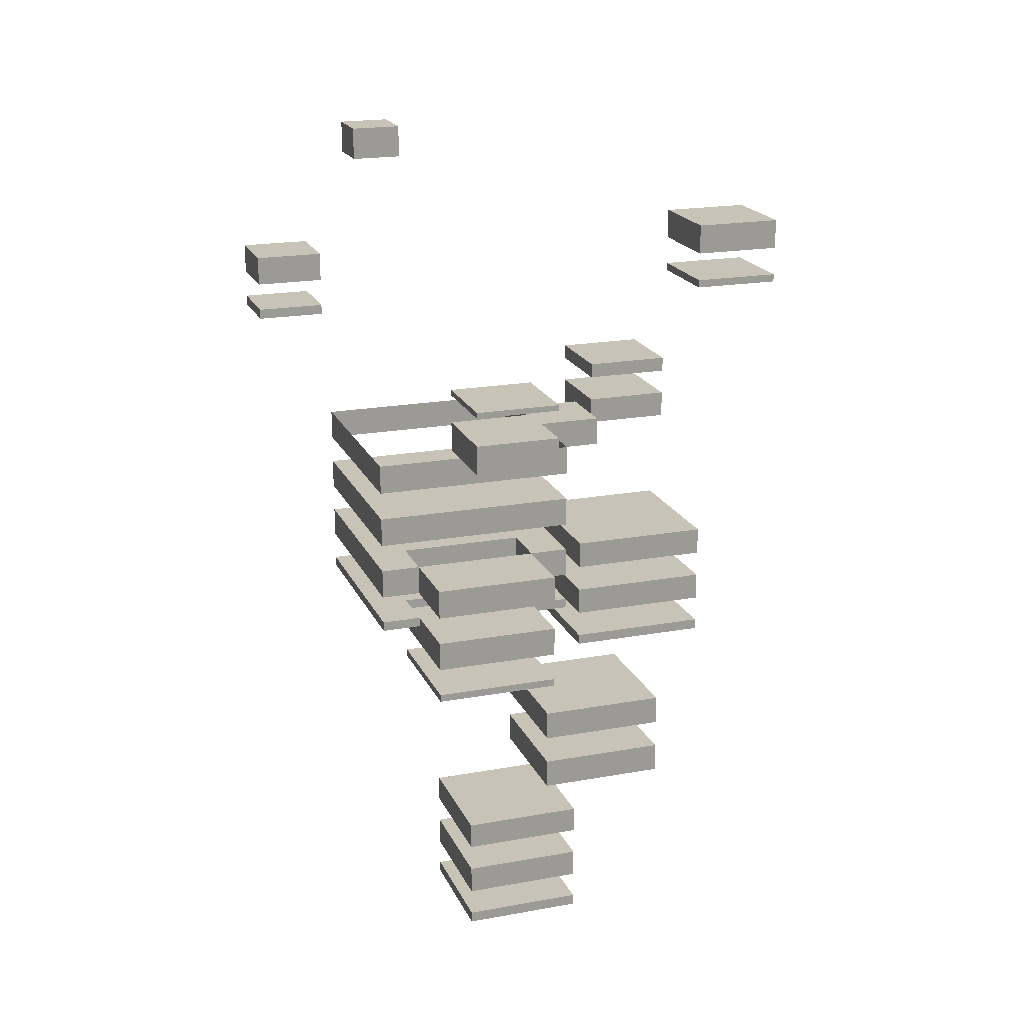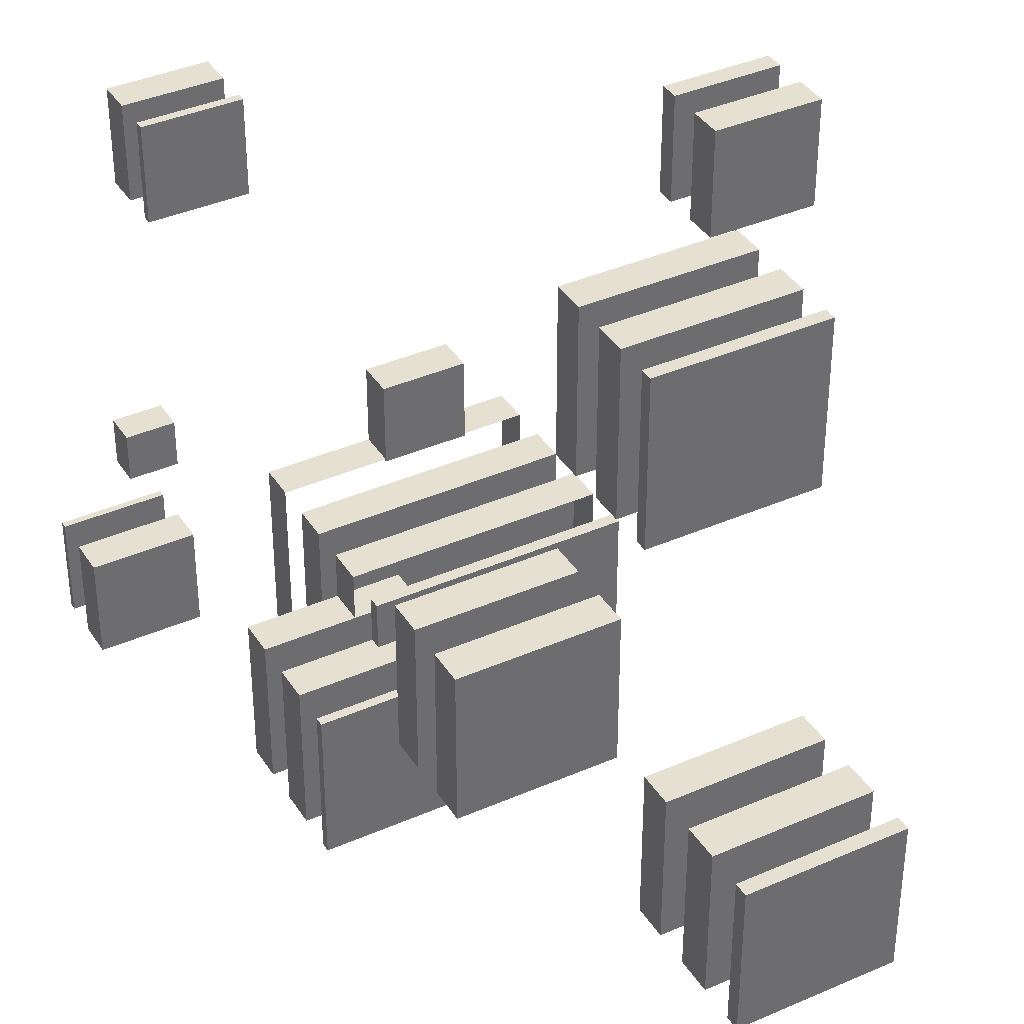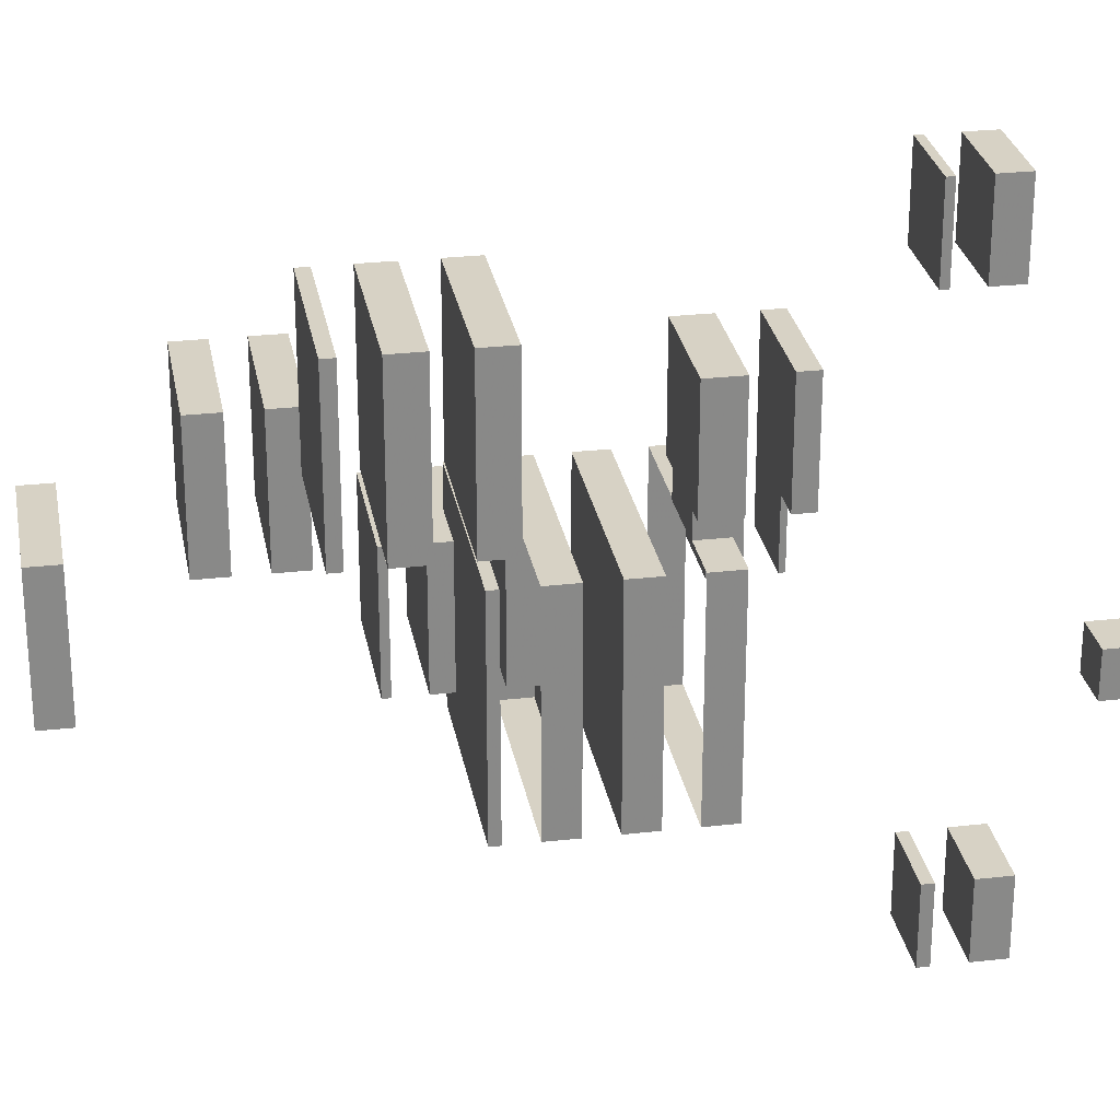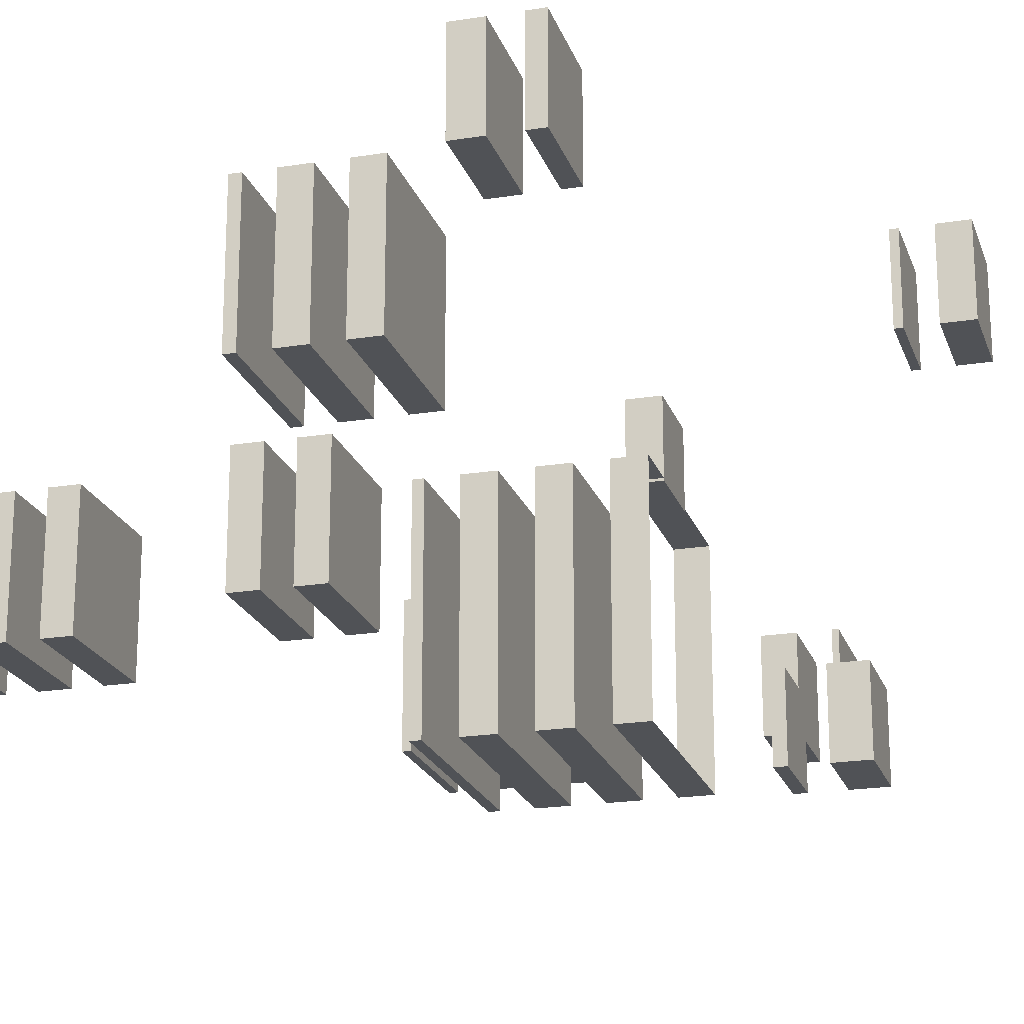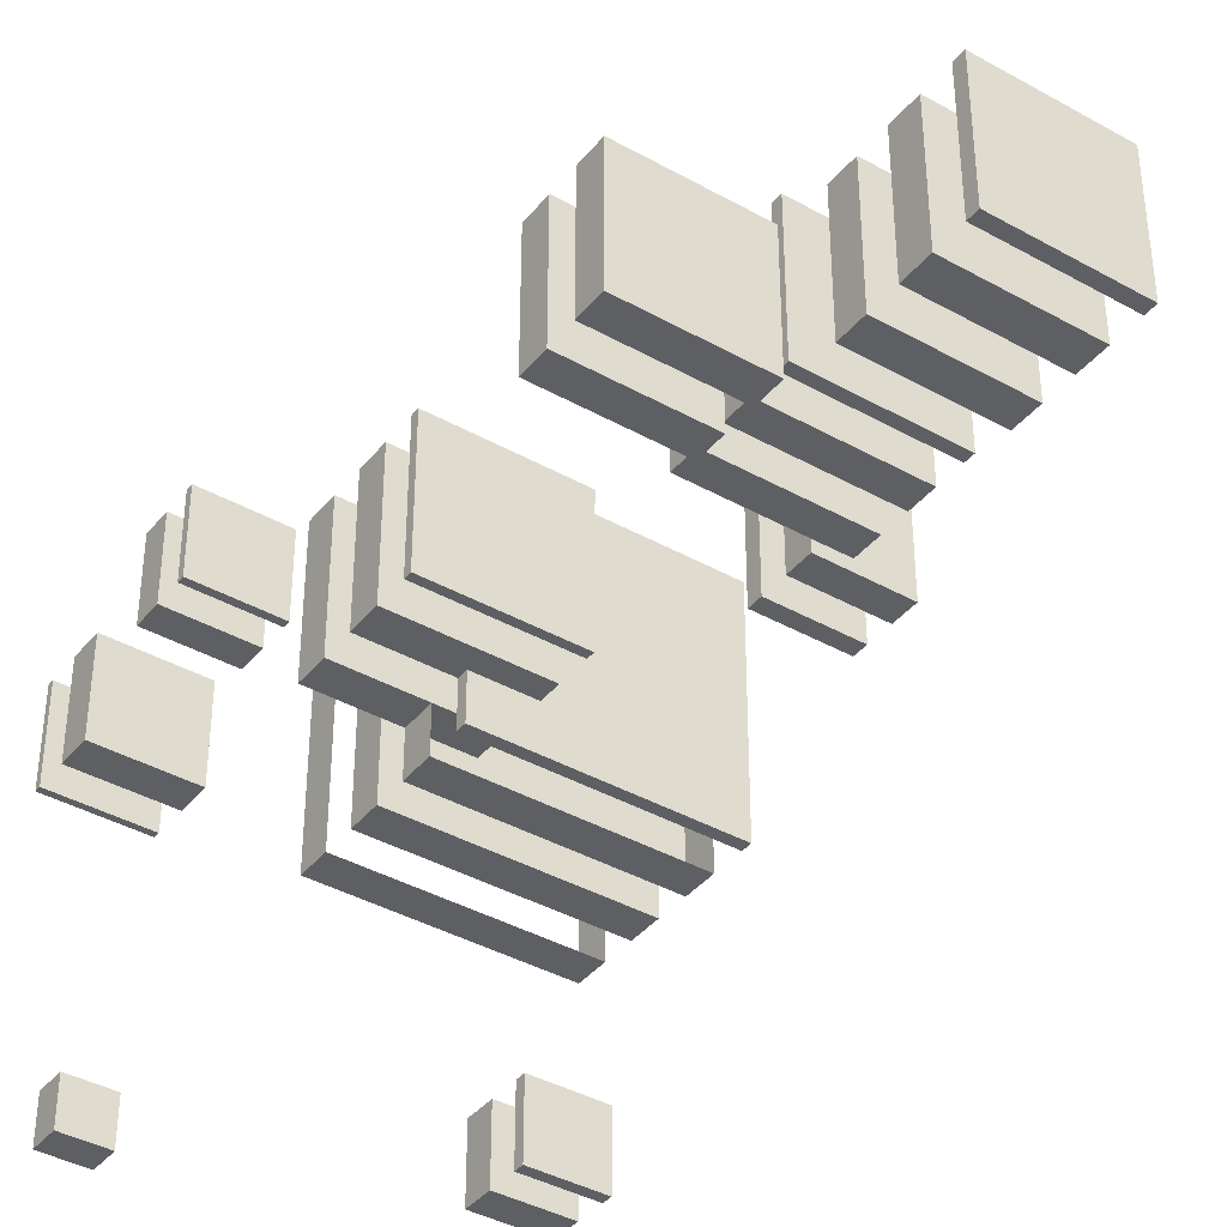
<metadata>
{"format":"obj","ext":"obj","renderer":"f3d","projection":"perspective","resolution":1024,"background":"white","views":[{"elev":19.7,"azim":-108.8,"up":"+Y"},{"elev":38.4,"azim":-29.0,"up":"+Z"},{"elev":27.4,"azim":80.1,"up":"+Z"},{"elev":-20.7,"azim":106.1,"up":"+Z"},{"elev":-39.6,"azim":-34.9,"up":"+Z"}]}
</metadata>
<code>
g Bool_en cubes Cube_101
v -8.909 11.07 -14.62
v -5.71 11.07 -14.62
v -5.71 11.07 -17.81
v -8.909 11.07 -17.81
v -8.909 8.66 -14.62
v -5.71 8.66 -14.62
v -8.909 10.86 -14.62
v -5.71 10.86 -14.62
v -8.909 9.779 -14.62
v -5.71 9.779 -14.62
v -5.71 8.66 -17.81
v -5.71 10.86 -17.81
v -5.71 9.779 -17.81
v -8.909 8.66 -17.81
v -8.909 10.86 -17.81
v -8.909 9.779 -17.81
f 6 10 9 5
f 8 2 1 7
f 11 13 10 6
f 12 3 2 8
f 15 4 3 12
f 13 11 14 16
f 5 9 16 14
f 7 1 4 15
f 2 3 4 1
g Bool_en cubes Cube_9
v -6.444 -1.506 -13.82
v -1.657 -1.506 -13.82
v -1.657 -1.506 -18.61
v -6.444 -1.506 -18.61
v -6.444 -0.1401 -13.82
v -1.657 -0.1401 -13.82
v -6.444 -1.221 -13.82
v -1.657 -1.221 -13.82
v -6.444 2.06 -13.82
v -1.657 2.06 -13.82
v -6.444 0.9793 -13.82
v -1.657 0.9793 -13.82
v -6.444 3.179 -13.82
v -1.657 3.179 -13.82
v -1.657 -0.1401 -18.61
v -1.657 -1.221 -18.61
v -1.657 2.06 -18.61
v -1.657 0.9793 -18.61
v -1.657 3.179 -18.61
v -6.444 -0.1401 -18.61
v -6.444 -1.221 -18.61
v -6.444 2.06 -18.61
v -6.444 0.9793 -18.61
v -6.444 3.179 -18.61
v -3.619 2.06 -13.82
v -3.619 2.06 -18.61
v -3.619 0.9793 -13.82
v -3.619 0.9793 -18.61
v -3.619 3.179 -13.82
v -3.619 3.179 -18.61
f 43 27 21
f 21 22 28 43
f 41 45 29 25
f 30 45 41 26
f 23 17 18 24
f 31 34 28 22
f 33 35 30 26
f 24 18 19 32
f 42 38 40
f 46 35 33
f 46 33 42 40
f 44 36 39
f 36 44 34 31
f 32 19 20 37
f 21 27 39 36
f 37 20 17 23
f 25 29 40 38
f 19 18 17 20
g Bool_en cubes Cube_8
v -1.408 -14.87 -11
v -1.408 -10.08 -11
v 3.378 -14.87 -11
v 3.378 -10.08 -11
v 3.378 -14.87 -15.79
v 3.378 -10.08 -15.79
v -1.408 -14.87 -15.79
v -1.408 -10.08 -15.79
v -1.408 -13.34 -11
v 3.378 -13.34 -11
v -1.408 -14.42 -11
v 3.378 -14.42 -11
v -1.408 -11.14 -11
v 3.378 -11.14 -11
v -1.408 -12.22 -11
v 3.378 -12.22 -11
v 3.378 -13.34 -15.79
v 3.378 -14.42 -15.79
v 3.378 -11.14 -15.79
v 3.378 -12.22 -15.79
v -1.408 -13.34 -15.79
v -1.408 -14.42 -15.79
v -1.408 -11.14 -15.79
v -1.408 -12.22 -15.79
f 56 62 61 55
f 57 47 49 58
f 60 50 48 59
f 63 66 62 56
f 58 49 51 64
f 65 52 50 60
f 69 54 52 65
f 66 63 67 70
f 64 51 53 68
f 55 61 70 67
f 68 53 47 57
f 59 48 54 69
f 50 52 54 48
f 51 49 47 53
g Bool_en cubes Cube_7
v -0.3349 6.46 -9.758
v 2.305 6.46 -9.758
v -0.3349 7.579 -9.758
v 2.305 7.579 -9.758
v 2.305 6.46 -12.4
v 2.305 7.579 -12.4
v -0.3349 6.46 -12.4
v -0.3349 7.579 -12.4
v -0.3349 6.46 -12.32
v -0.3349 7.579 -12.32
f 72 74 73 71
f 75 76 74 72
f 76 75 77 78
f 73 80 77 79
f 80 78 77
f 71 73 79
g Bool_en cubes Cube_6
v 5.305 11.59 -20.13
v 7.945 11.59 -20.13
v 7.945 11.59 -22.77
v 5.305 11.59 -22.77
v 5.305 13.06 -20.13
v 7.945 13.06 -20.13
v 5.305 11.98 -20.13
v 7.945 11.98 -20.13
v 5.305 14.18 -20.13
v 7.945 14.18 -20.13
v 7.945 13.06 -22.77
v 7.945 11.98 -22.77
v 7.945 14.18 -22.77
v 5.305 13.06 -22.77
v 5.305 11.98 -22.77
v 5.305 14.18 -22.77
f 87 81 82 88
f 86 90 89 85
f 91 93 90 86
f 88 82 83 92
f 93 91 94 96
f 92 83 84 95
f 95 84 81 87
f 85 89 96 94
f 83 82 81 84
g Bool_en cubes Cube_5
v 9.261 7.089 -2.736
v 12.85 7.089 -2.736
v 12.85 7.089 -6.328
v 9.261 7.089 -6.328
v 9.261 4.26 -2.736
v 12.85 4.26 -2.736
v 9.261 6.46 -2.736
v 12.85 6.46 -2.736
v 9.261 5.379 -2.736
v 12.85 5.379 -2.736
v 12.85 4.26 -6.328
v 12.85 6.46 -6.328
v 12.85 5.379 -6.328
v 9.261 4.26 -6.328
v 9.261 6.46 -6.328
v 9.261 5.379 -6.328
f 102 106 105 101
f 104 98 97 103
f 107 109 106 102
f 108 99 98 104
f 111 100 99 108
f 109 107 110 112
f 101 105 112 110
f 103 97 100 111
f 98 99 100 97
g Bool_en cubes Cube_4
v -3.619 0.6131 -12.32
v 4.179 0.6131 -12.32
v 4.179 0.6131 -20.11
v -3.619 0.6131 -20.11
v -3.619 2.06 -12.32
v 4.179 2.06 -12.32
v -3.619 0.9793 -12.32
v 4.179 0.9793 -12.32
v -3.619 4.26 -12.32
v 4.179 4.26 -12.32
v -3.619 3.179 -12.32
v 4.179 3.179 -12.32
v -3.619 6.46 -12.32
v 4.179 6.46 -12.32
v -3.619 5.379 -12.32
v 4.179 5.379 -12.32
v -3.619 7.579 -12.32
v 4.179 7.579 -12.32
v 4.179 2.06 -20.11
v 4.179 0.9793 -20.11
v 4.179 4.26 -20.11
v 4.179 3.179 -20.11
v 4.179 6.46 -20.11
v 4.179 5.379 -20.11
v 4.179 7.579 -20.11
v -3.619 2.06 -20.11
v -3.619 0.9793 -20.11
v -3.619 4.26 -20.11
v -3.619 3.179 -20.11
v -3.619 6.46 -20.11
v -3.619 5.379 -20.11
v -3.619 7.579 -20.11
v -3.619 2.06 -13.82
v -3.619 2.06 -18.61
v -3.619 0.9793 -13.82
v -3.619 0.9793 -18.61
v -3.619 3.179 -13.82
v -3.619 3.179 -18.61
v -0.3349 6.46 -12.32
v -0.3349 7.579 -12.32
f 118 124 123 117
f 122 128 127 121
f 119 113 114 120
f 130 152 151 126
f 151 152 129 125
f 131 134 124 118
f 133 136 128 122
f 120 114 115 132
f 135 137 130 126
f 137 135 142 144
f 136 133 140 143
f 134 131 138 141
f 132 115 116 139
f 141 138 146
f 117 123 149
f 149 150 145 117
f 145 150 141 146
f 121 127 143 140
f 148 139 116
f 147 148 116
f 147 116 113 119
f 142 125 129 144
f 115 114 113 116
g Bool_en cubes Cube_3
v -5.043 -6.74 -8.735
v -0.1817 -6.74 -8.735
v -5.043 -4.54 -8.735
v -0.1817 -4.54 -8.735
v -5.043 -5.621 -8.735
v -0.1817 -5.621 -8.735
v -5.043 -3.421 -8.735
v -0.1817 -3.421 -8.735
v -0.1817 -6.74 -13.6
v -0.1817 -4.54 -13.6
v -0.1817 -5.621 -13.6
v -0.1817 -3.421 -13.6
v -5.043 -6.74 -13.6
v -5.043 -4.54 -13.6
v -5.043 -5.621 -13.6
v -5.043 -3.421 -13.6
f 154 158 157 153
f 156 160 159 155
f 161 163 158 154
f 162 164 160 156
f 164 162 166 168
f 163 161 165 167
f 153 157 167 165
f 155 159 168 166
g Bool_en cubes Cube_2
v -3.481 19.66 -19.08
v -1.744 19.66 -19.08
v -3.481 20.78 -19.08
v -1.744 20.78 -19.08
v -1.744 19.66 -20.82
v -1.744 20.78 -20.82
v -3.481 19.66 -20.82
v -3.481 20.78 -20.82
f 170 172 171 169
f 173 174 172 170
f 174 173 175 176
f 169 171 176 175
g Bool_en cubes Cube_1
v -4.244 13.89 -3.753
v -0.9804 13.89 -3.753
v -0.9804 13.89 -7.017
v -4.244 13.89 -7.017
v -4.244 15.26 -3.753
v -0.9804 15.26 -3.753
v -4.244 14.18 -3.753
v -0.9804 14.18 -3.753
v -4.244 16.38 -3.753
v -0.9804 16.38 -3.753
v -0.9804 15.26 -7.017
v -0.9804 14.18 -7.017
v -0.9804 16.38 -7.017
v -4.244 15.26 -7.017
v -4.244 14.18 -7.017
v -4.244 16.38 -7.017
f 183 177 178 184
f 182 186 185 181
f 187 189 186 182
f 184 178 179 188
f 189 187 190 192
f 188 179 180 191
f 191 180 177 183
f 181 185 192 190
f 179 178 177 180
g Bool_en cubes Cube
v 2.285 -3.849 -3.774
v 7.972 -3.849 -3.774
v 7.972 -3.849 -9.461
v 2.285 -3.849 -9.461
v 2.285 -2.34 -3.774
v 7.972 -2.34 -3.774
v 2.285 -3.421 -3.774
v 7.972 -3.421 -3.774
v 2.285 -0.1401 -3.774
v 7.972 -0.1401 -3.774
v 2.285 -1.221 -3.774
v 7.972 -1.221 -3.774
v 2.285 0.9793 -3.774
v 7.972 0.9793 -3.774
v 7.972 -2.34 -9.461
v 7.972 -3.421 -9.461
v 7.972 -0.1401 -9.461
v 7.972 -1.221 -9.461
v 7.972 0.9793 -9.461
v 2.285 -2.34 -9.461
v 2.285 -3.421 -9.461
v 2.285 -0.1401 -9.461
v 2.285 -1.221 -9.461
v 2.285 0.9793 -9.461
f 198 204 203 197
f 202 206 205 201
f 199 193 194 200
f 207 210 204 198
f 200 194 195 208
f 209 211 206 202
f 211 209 214 216
f 210 207 212 215
f 208 195 196 213
f 197 203 215 212
f 213 196 193 199
f 201 205 216 214
f 195 194 193 196
g Bool_en boleen Cloneur Cube_21
v -1.408 -13.34 -11
v 3.378 -13.34 -11
v -1.408 -14.42 -11
v 3.378 -14.42 -11
v 3.378 -13.34 -15.79
v 3.378 -14.42 -15.79
v -1.408 -13.34 -15.79
v -1.408 -14.42 -15.79
f 221 218 217 223
f 224 219 220 222
g Bool_en boleen Cloneur Cube_31
v -1.408 -11.14 -11
v 3.378 -11.14 -11
v -1.408 -12.22 -11
v 3.378 -12.22 -11
v 3.378 -11.14 -15.79
v 3.378 -12.22 -15.79
v -1.408 -11.14 -15.79
v -1.408 -12.22 -15.79
f 229 226 225 231
f 232 227 228 230
g Bool_en boleen Cloneur Cube_51
v -5.043 -6.74 -8.735
v -0.1817 -6.74 -8.735
v -0.1817 -6.74 -13.6
v -5.043 -6.74 -13.6
f 235 234 233 236
g Bool_en boleen Cloneur Cube_61
v -5.043 -4.54 -8.735
v -0.1817 -4.54 -8.735
v -5.043 -5.621 -8.735
v -0.1817 -5.621 -8.735
v -0.1817 -4.54 -13.6
v -0.1817 -5.621 -13.6
v -5.043 -4.54 -13.6
v -5.043 -5.621 -13.6
f 241 238 237 243
f 244 239 240 242
g Bool_en boleen Cloneur Cube_71
v -5.043 -3.421 -8.735
v -0.1817 -3.421 -8.735
v -0.1817 -3.421 -13.6
v -5.043 -3.421 -13.6
v 2.285 -2.34 -3.774
v 7.972 -2.34 -3.774
v 2.285 -3.421 -3.774
v 7.972 -3.421 -3.774
v 7.972 -2.34 -9.461
v 7.972 -3.421 -9.461
v 2.285 -2.34 -9.461
v 2.285 -3.421 -9.461
f 253 250 249 255
f 248 245 246 247
f 256 251 252 254
g Bool_en boleen Cloneur Cube_81
v -6.444 -0.1401 -13.82
v -1.657 -0.1401 -13.82
v -6.444 -1.221 -13.82
v -1.657 -1.221 -13.82
v -1.657 -0.1401 -18.61
v -1.657 -1.221 -18.61
v -6.444 -0.1401 -18.61
v -6.444 -1.221 -18.61
v 2.285 -0.1401 -3.774
v 7.972 -0.1401 -3.774
v 2.285 -1.221 -3.774
v 7.972 -1.221 -3.774
v 7.972 -0.1401 -9.461
v 7.972 -1.221 -9.461
v 2.285 -0.1401 -9.461
v 2.285 -1.221 -9.461
f 261 258 257 263
f 269 266 265 271
f 259 260 262 264
f 272 267 268 270
g Bool_en boleen Cloneur Cube_91
v -6.444 2.06 -13.82
v -1.657 2.06 -13.82
v -6.444 0.9793 -13.82
v -1.657 0.9793 -13.82
v -1.657 2.06 -18.61
v -1.657 0.9793 -18.61
v -6.444 2.06 -18.61
v -6.444 0.9793 -18.61
v -3.619 0.9793 -12.32
v 4.179 0.9793 -12.32
v 4.179 0.9793 -20.11
v -3.619 0.9793 -20.11
v 2.285 0.9793 -3.774
v 7.972 0.9793 -3.774
v 7.972 0.9793 -9.461
v 2.285 0.9793 -9.461
v -3.619 2.06 -13.82
v -3.619 2.06 -18.61
v -3.619 0.9793 -13.82
v -3.619 0.9793 -18.61
f 279 289 273
f 274 290 277
f 274 289 279 290
f 275 291 292 280
f 288 285 286 287
f 292 278 283 284
f 276 282 283 278
f 276 291 281 282
g Bool_en boleen Cloneur Cube_10
v -6.444 3.179 -13.82
v -1.657 3.179 -13.82
v -1.657 3.179 -18.61
v -6.444 3.179 -18.61
v 9.261 4.26 -2.736
v 12.85 4.26 -2.736
v 12.85 4.26 -6.328
v 9.261 4.26 -6.328
v -3.619 4.26 -12.32
v 4.179 4.26 -12.32
v -3.619 3.179 -12.32
v 4.179 3.179 -12.32
v 4.179 4.26 -20.11
v 4.179 3.179 -20.11
v -3.619 4.26 -20.11
v -3.619 3.179 -20.11
v -3.619 3.179 -13.82
v -3.619 3.179 -18.61
f 305 302 301 307
f 299 298 297 300
f 293 309 310 296
f 310 295 306 308
f 295 294 304 306
f 294 309 303 304
g Bool_en boleen Cloneur Cube_11
v -0.3349 6.46 -9.758
v 2.305 6.46 -9.758
v 2.305 6.46 -12.4
v -0.3349 6.46 -12.4
v 9.261 6.46 -2.736
v 12.85 6.46 -2.736
v 9.261 5.379 -2.736
v 12.85 5.379 -2.736
v 12.85 6.46 -6.328
v 12.85 5.379 -6.328
v 9.261 6.46 -6.328
v 9.261 5.379 -6.328
v -3.619 5.379 -12.32
v 4.179 5.379 -12.32
v 4.179 5.379 -20.11
v -3.619 5.379 -20.11
v -0.3349 6.46 -12.32
f 327 314 313 312
f 312 311 327
f 319 316 315 321
f 326 323 324 325
f 322 317 318 320
g Bool_en boleen Cloneur Cube_12
v -8.909 8.66 -14.62
v -5.71 8.66 -14.62
v -5.71 8.66 -17.81
v -8.909 8.66 -17.81
v -0.3349 7.579 -9.758
v 2.305 7.579 -9.758
v 2.305 7.579 -12.4
v -0.3349 7.579 -12.4
v -0.3349 7.579 -12.32
f 330 329 328 331
f 335 336 333 334
f 333 336 332
g Bool_en boleen Cloneur Cube_13
v -8.909 10.86 -14.62
v -5.71 10.86 -14.62
v -8.909 9.779 -14.62
v -5.71 9.779 -14.62
v -5.71 10.86 -17.81
v -5.71 9.779 -17.81
v -8.909 10.86 -17.81
v -8.909 9.779 -17.81
f 341 338 337 343
f 344 339 340 342
g Bool_en boleen Cloneur Cube_14
v 5.305 13.06 -20.13
v 7.945 13.06 -20.13
v 5.305 11.98 -20.13
v 7.945 11.98 -20.13
v 7.945 13.06 -22.77
v 7.945 11.98 -22.77
v 5.305 13.06 -22.77
v 5.305 11.98 -22.77
f 349 346 345 351
f 352 347 348 350
g Bool_en boleen Cloneur Cube_15
v 5.305 14.18 -20.13
v 7.945 14.18 -20.13
v 7.945 14.18 -22.77
v 5.305 14.18 -22.77
v -4.244 15.26 -3.753
v -0.9804 15.26 -3.753
v -4.244 14.18 -3.753
v -0.9804 14.18 -3.753
v -0.9804 15.26 -7.017
v -0.9804 14.18 -7.017
v -4.244 15.26 -7.017
v -4.244 14.18 -7.017
f 361 358 357 363
f 353 354 355 356
f 364 359 360 362
g Bool_en boleen Cloneur Cube_16
v -4.244 16.38 -3.753
v -0.9804 16.38 -3.753
v -0.9804 16.38 -7.017
v -4.244 16.38 -7.017
f 368 365 366 367
g Bool_en boleen Cloneur Cube_17
v -3.481 19.66 -19.08
v -1.744 19.66 -19.08
v -1.744 19.66 -20.82
v -3.481 19.66 -20.82
f 371 370 369 372
g Bool_en boleen Cloneur Cube_18
v -3.481 20.78 -19.08
v -1.744 20.78 -19.08
v -1.744 20.78 -20.82
v -3.481 20.78 -20.82
f 376 373 374 375

</code>
